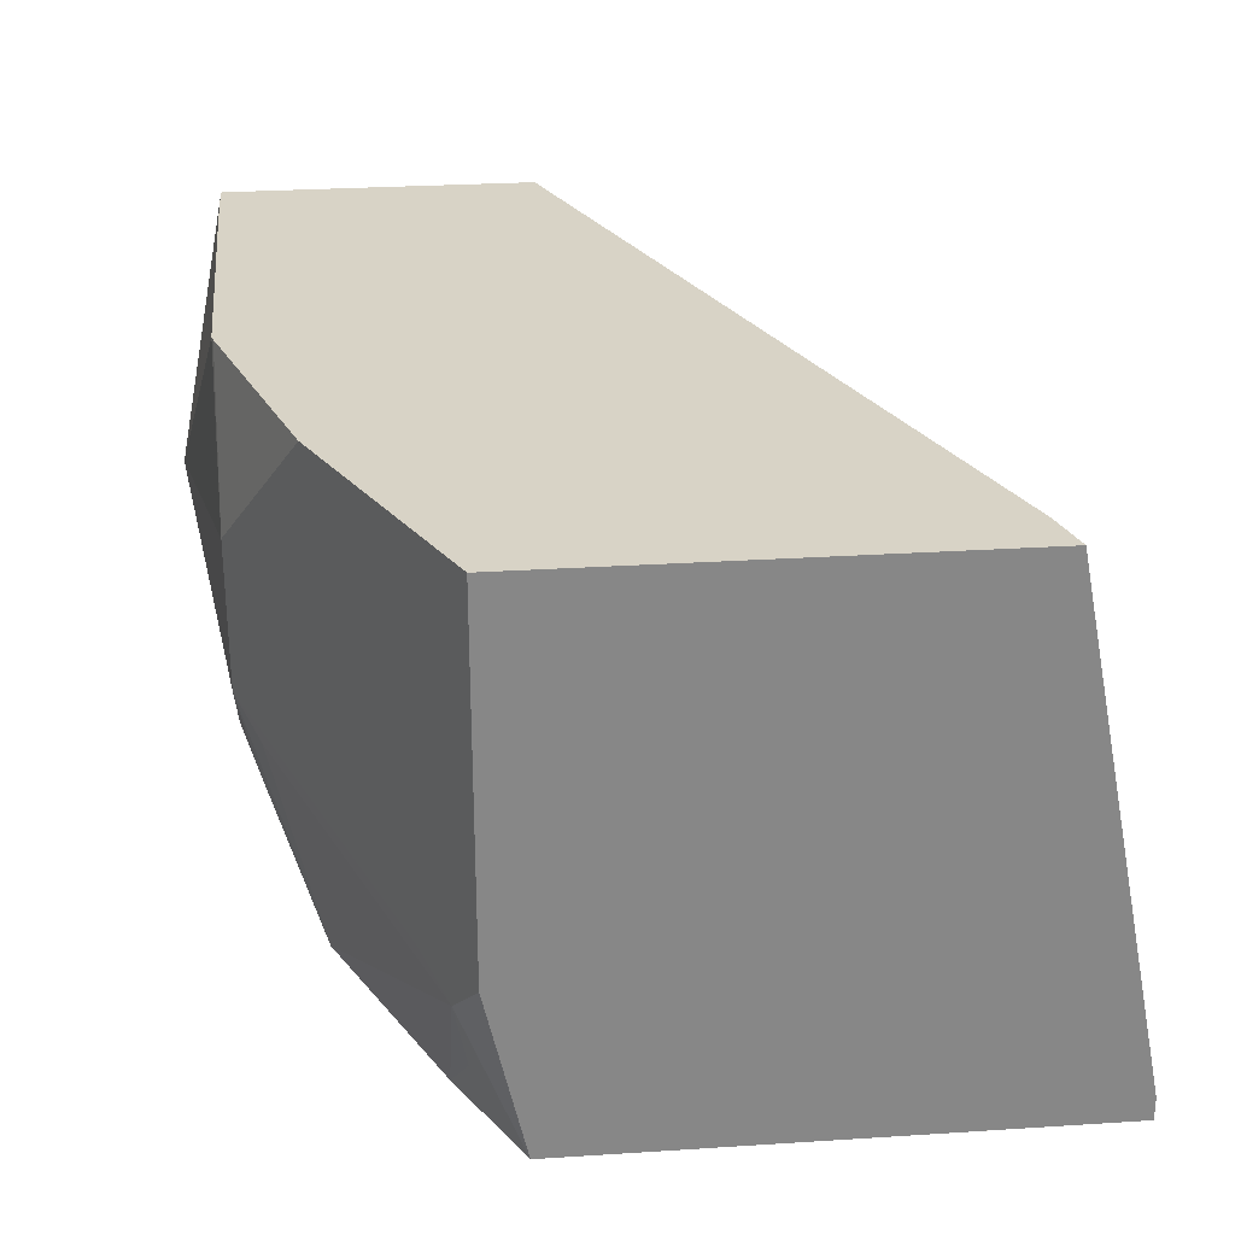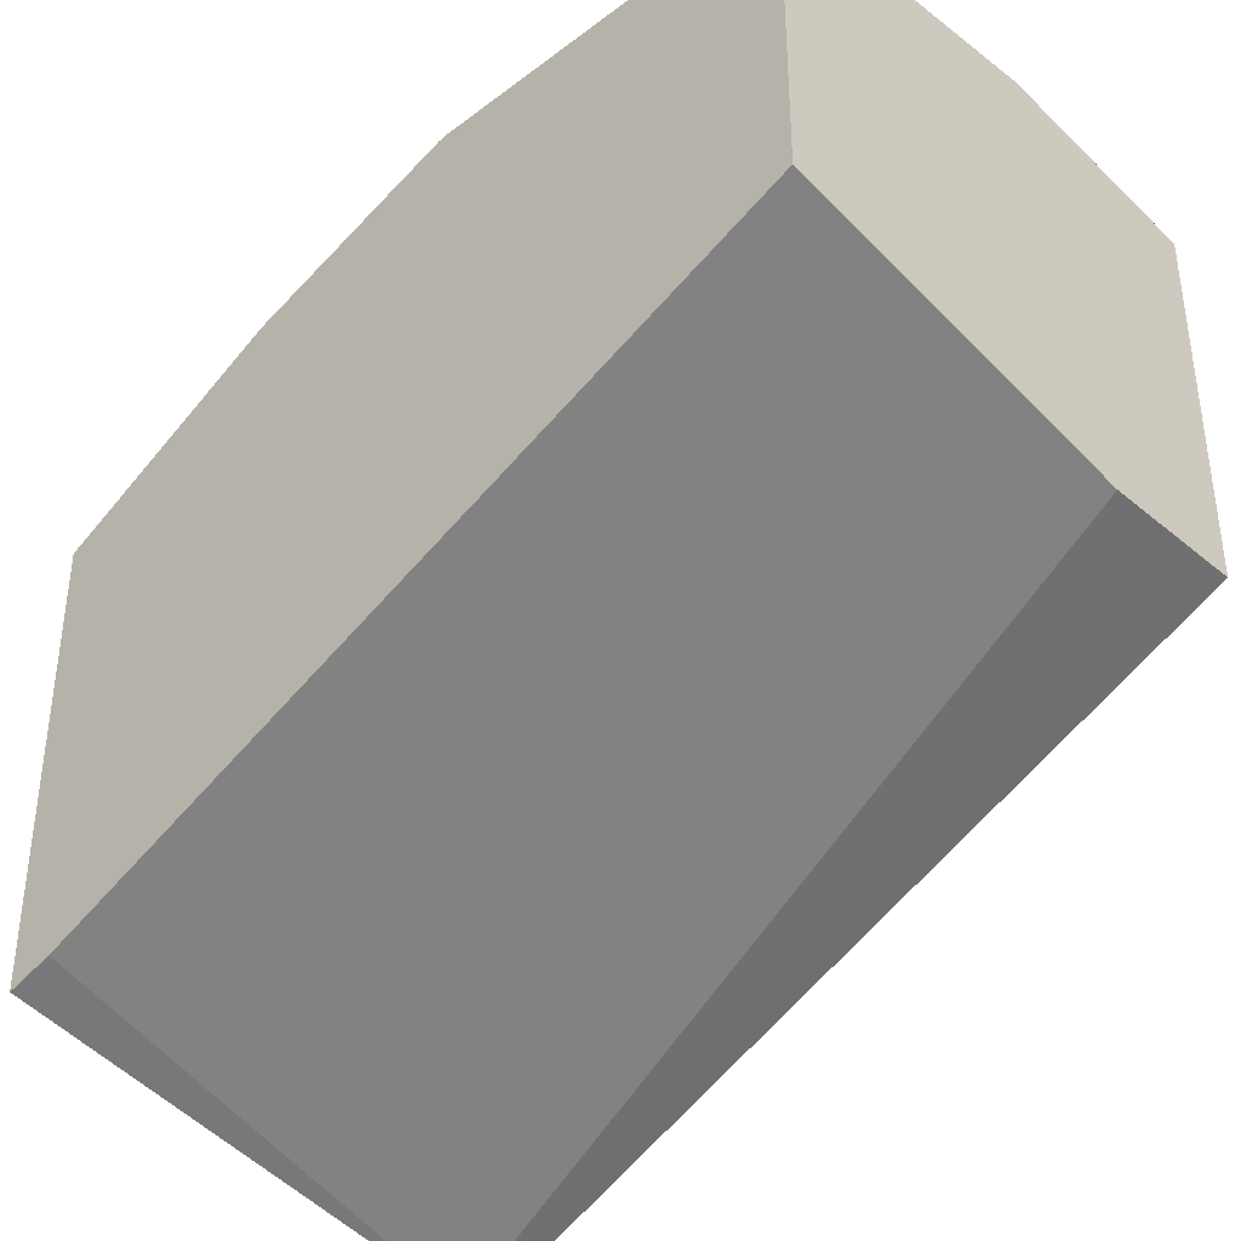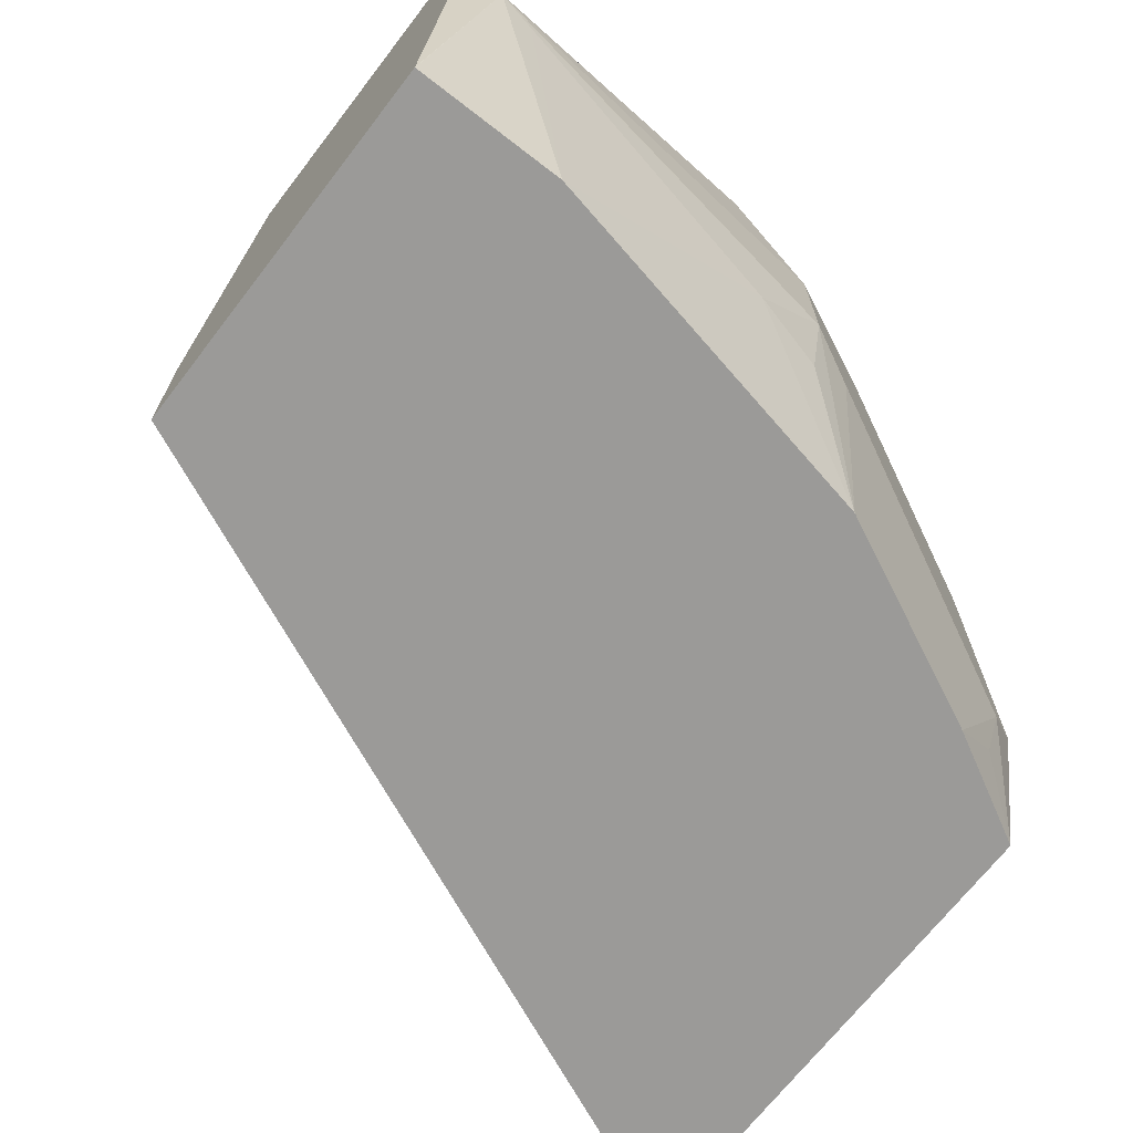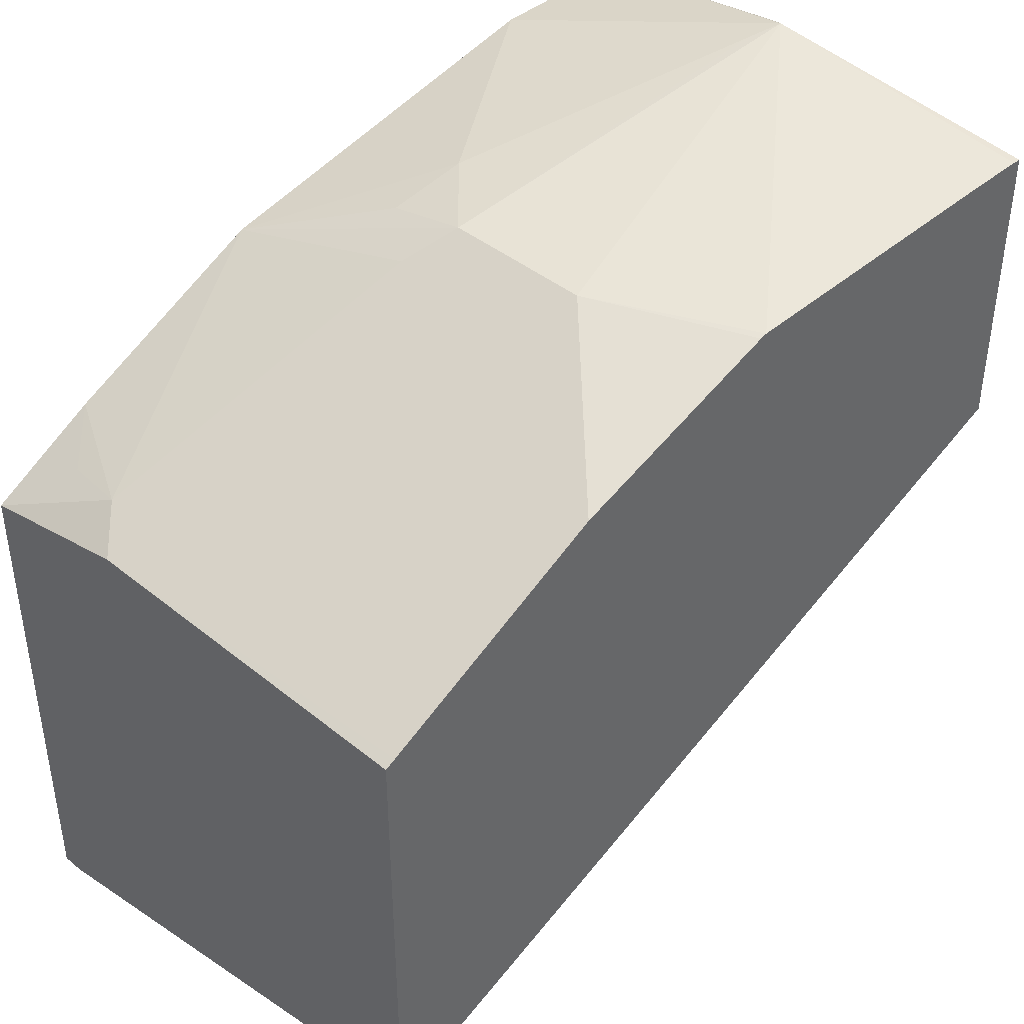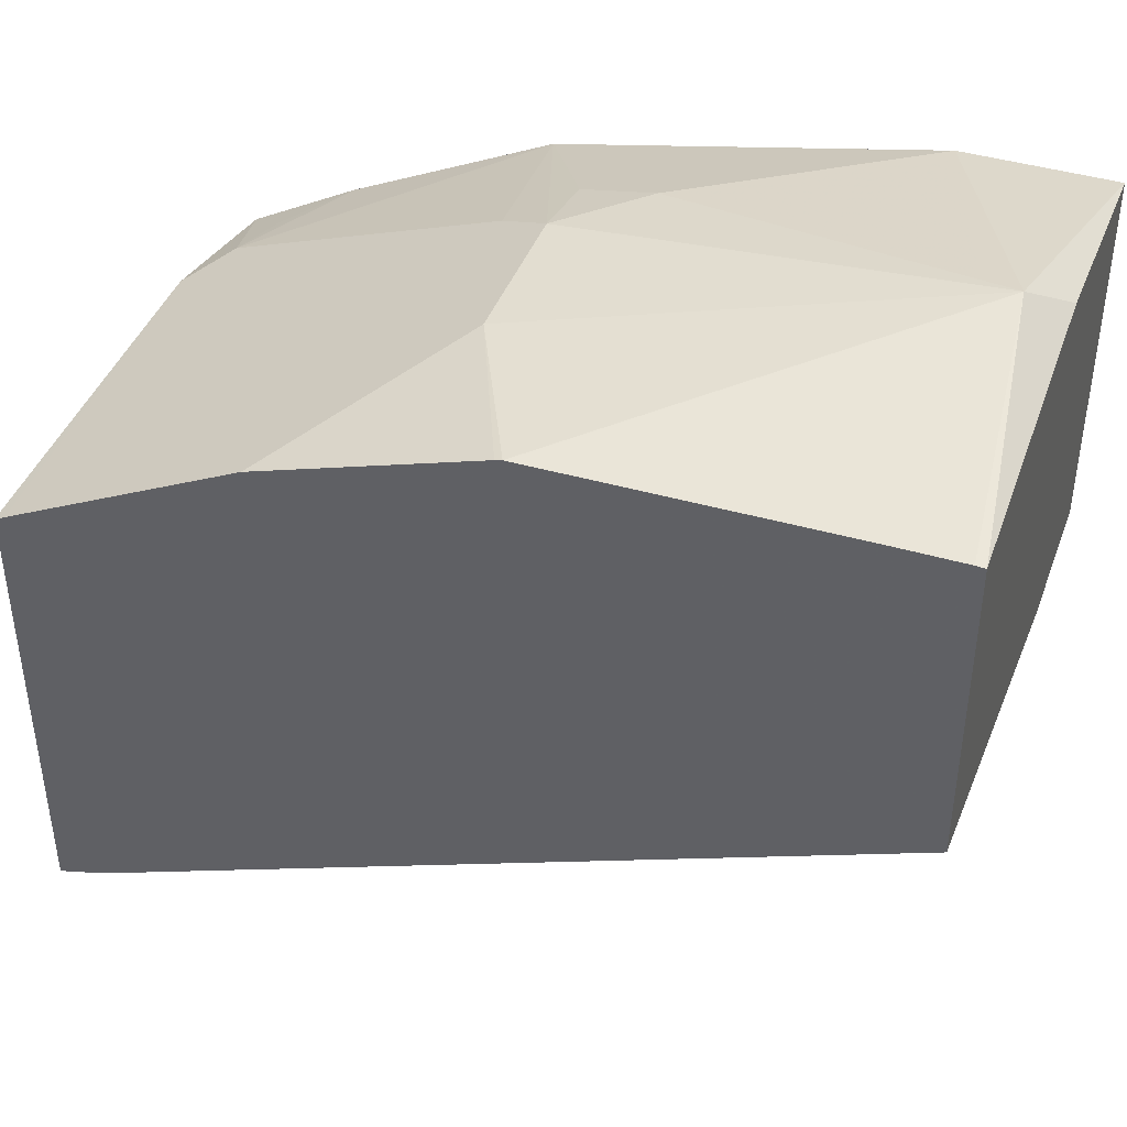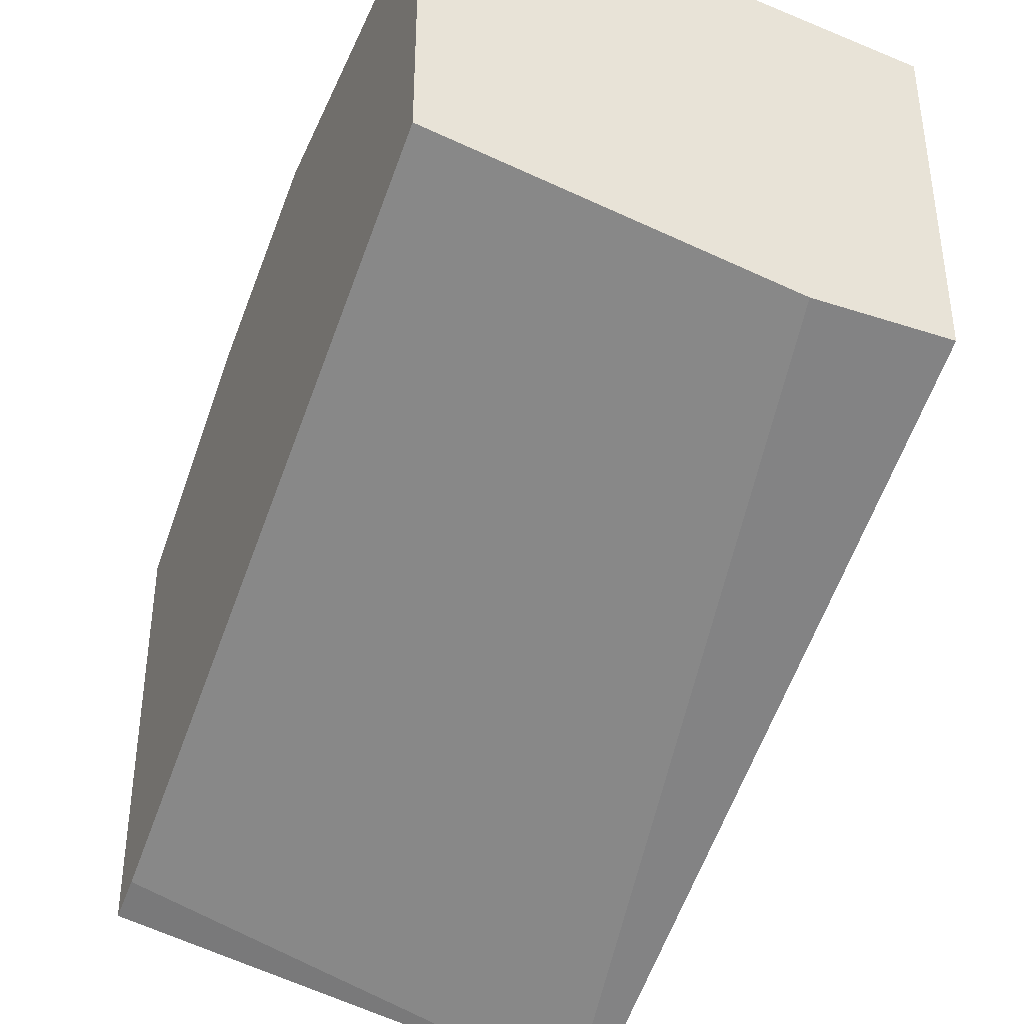
<metadata>
{"format":"obj","ext":"obj","renderer":"f3d","projection":"perspective","resolution":1024,"background":"white","views":[{"elev":27.9,"azim":84.4,"up":"+Y"},{"elev":-37.6,"azim":-136.6,"up":"+Z"},{"elev":-69.3,"azim":-37.7,"up":"+Y"},{"elev":41.7,"azim":134.3,"up":"+Z"},{"elev":42.0,"azim":-160.4,"up":"+Z"},{"elev":-38.6,"azim":-112.3,"up":"+Z"}]}
</metadata>
<code>
v 0.4193 -9.599e-05 0.4135
v 0.4193 0.01123 0.4135
v 0.4193 -9.599e-05 0.6688
v -0.000138 -9.599e-05 0.5981
v 0.3956 0.2646 0.4704
v 0.4193 0.2646 0.4632
v -0.000138 0.07479 0.5981
v 0.4193 0.08282 0.6875
v 0.3987 0.06232 0.6978
v 0.3925 0.02804 0.6915
v 0.3647 -9.599e-05 0.6986
v -0.000138 -9.599e-05 0.785
v -0.000138 0.2646 0.6335
v 0.4193 0.2646 0.6875
v 0.4141 0.2646 0.6901
v 0.3489 0.1246 0.7227
v 0.3738 0.07479 0.7102
v 0.2492 0.09969 0.7725
v 0.2617 7.66e-06 0.7476
v 0.2619 -9.599e-05 0.7475
v 2.623e-05 -9.599e-05 0.785
v -0.000138 7.66e-06 0.785
v -0.000138 0.2646 0.7861
v 0.3489 0.2646 0.7227
v 0.2991 0.1122 0.7476
v 0.2243 0.1122 0.785
v 0.2243 0.0701 0.7757
v 0.2616 -9.599e-05 0.7476
v 0.0747 -9.599e-05 0.785
v 0.0187 0.1309 0.813
v -0.000138 0.112 0.799
v -0.000138 0.1122 0.799
v 0.004419 0.2646 0.7865
v 0.2991 0.2646 0.7476
v 0.2243 0.1869 0.785
v 0.03738 0.1246 0.8099
v 0.1869 0.07479 0.785
v 0.03738 0.2646 0.7865
v 0.1869 0.2646 0.785
v 0.1903 0.2646 0.7842
f 19 28 20
f 19 27 28
f 19 26 27
f 18 26 19
f 17 25 26
f 16 25 17
f 16 34 25
f 9 11 10
f 15 24 16
f 12 21 22
f 9 20 11
f 9 19 20
f 9 18 19
f 9 26 18
f 21 29 30
f 16 24 34
f 21 30 22
f 27 37 28
f 23 32 30
f 9 17 26
f 35 40 39
f 34 40 35
f 30 39 38
f 30 35 39
f 30 38 33
f 29 36 30
f 22 30 31
f 29 37 36
f 26 37 27
f 26 36 37
f 26 30 36
f 26 35 30
f 25 35 26
f 25 34 35
f 23 30 33
f 28 37 29
f 8 17 9
f 30 32 31
f 8 15 16
f 3 8 9
f 2 7 5
f 2 4 7
f 2 5 6
f 1 4 2
f 1 12 4
f 1 21 12
f 3 9 10
f 1 28 29
f 1 11 20
f 1 3 11
f 8 16 17
f 1 8 3
f 1 14 8
f 1 6 14
f 1 2 6
f 1 20 28
f 3 10 11
f 1 29 21
f 4 22 31
f 4 12 22
f 8 14 15
f 5 14 6
f 5 15 14
f 5 24 15
f 5 34 24
f 5 39 40
f 5 38 39
f 5 40 34
f 5 23 33
f 5 13 23
f 5 7 13
f 4 13 7
f 4 23 13
f 4 32 23
f 4 31 32
f 5 33 38

</code>
